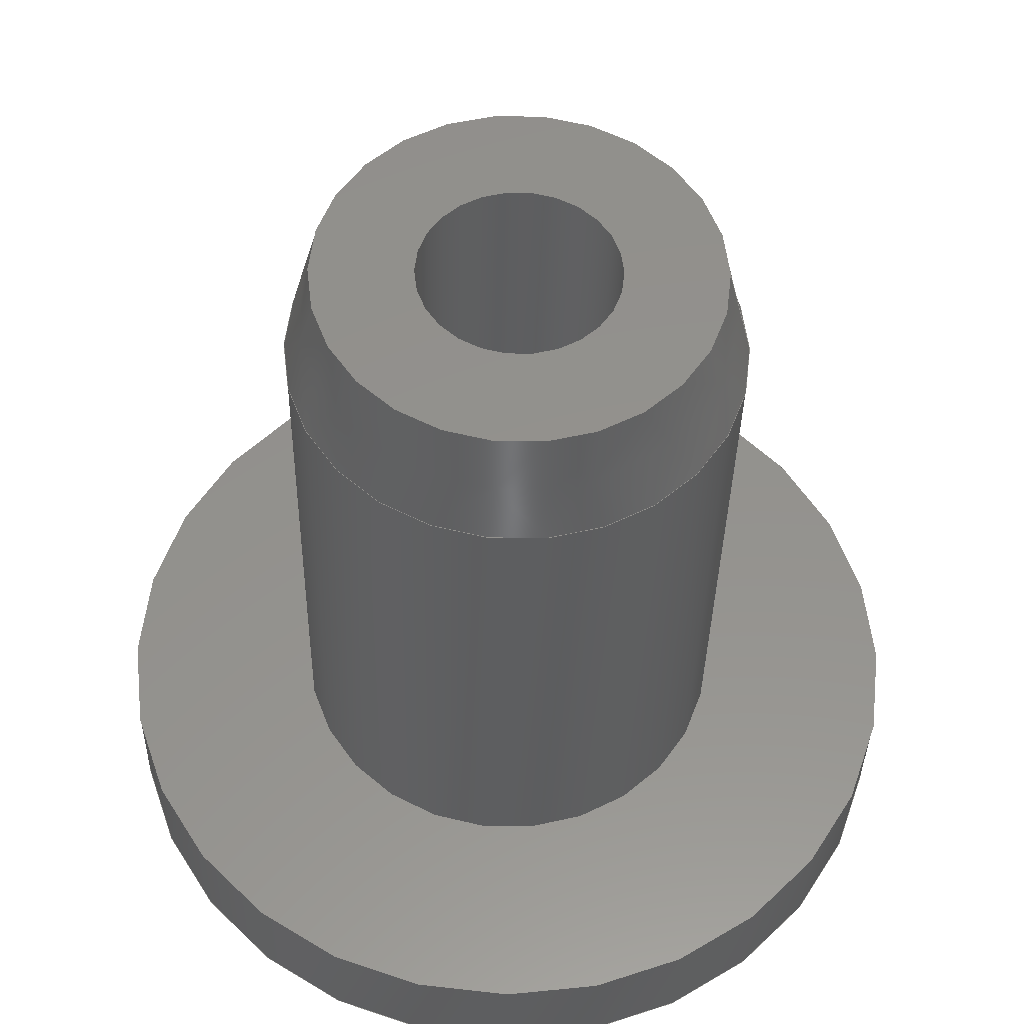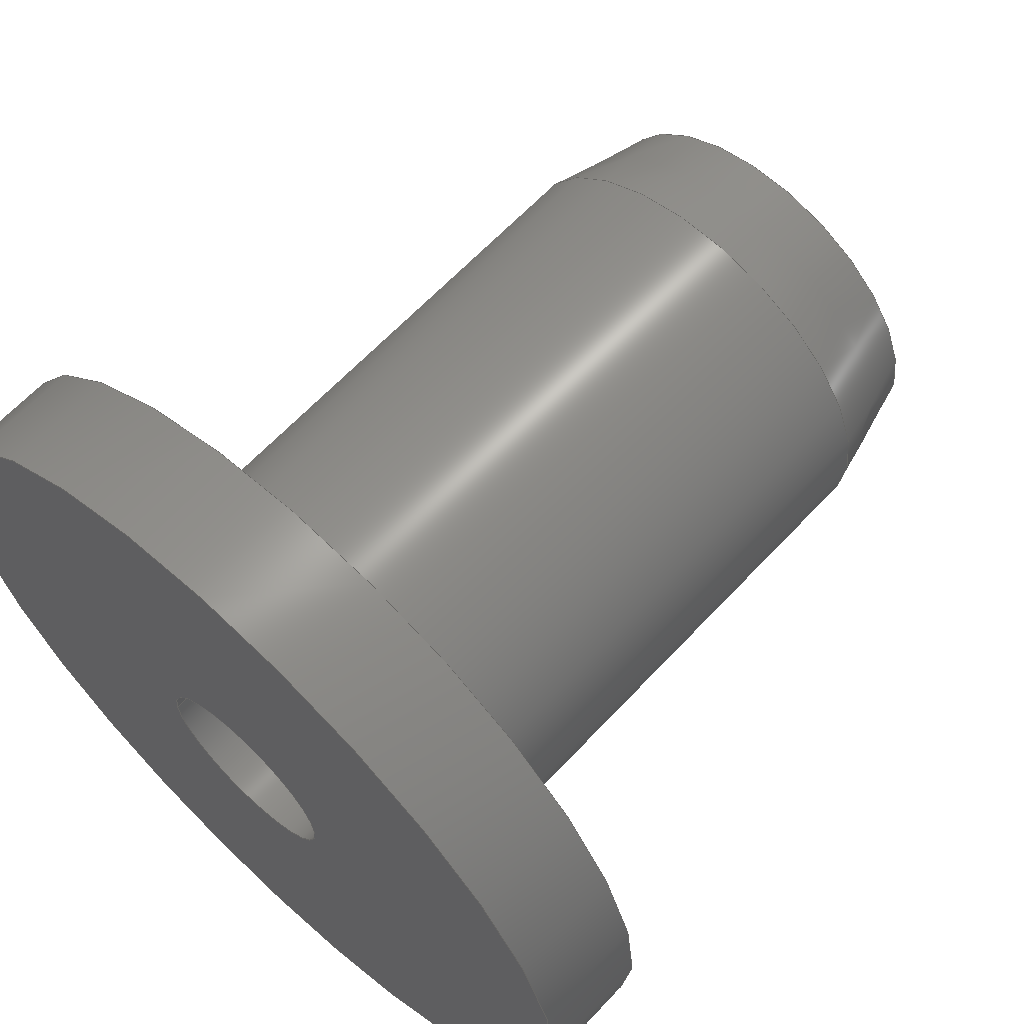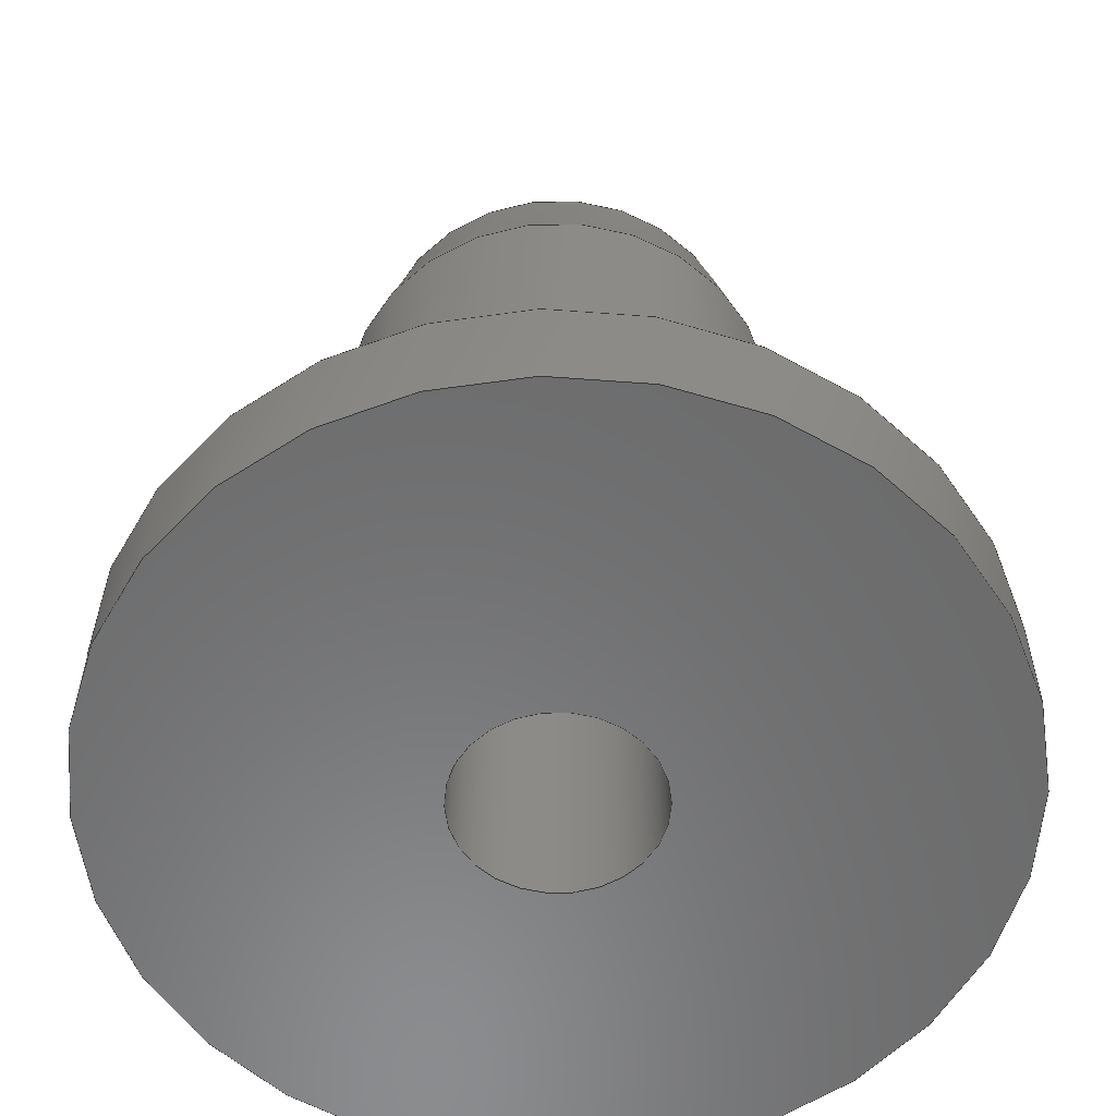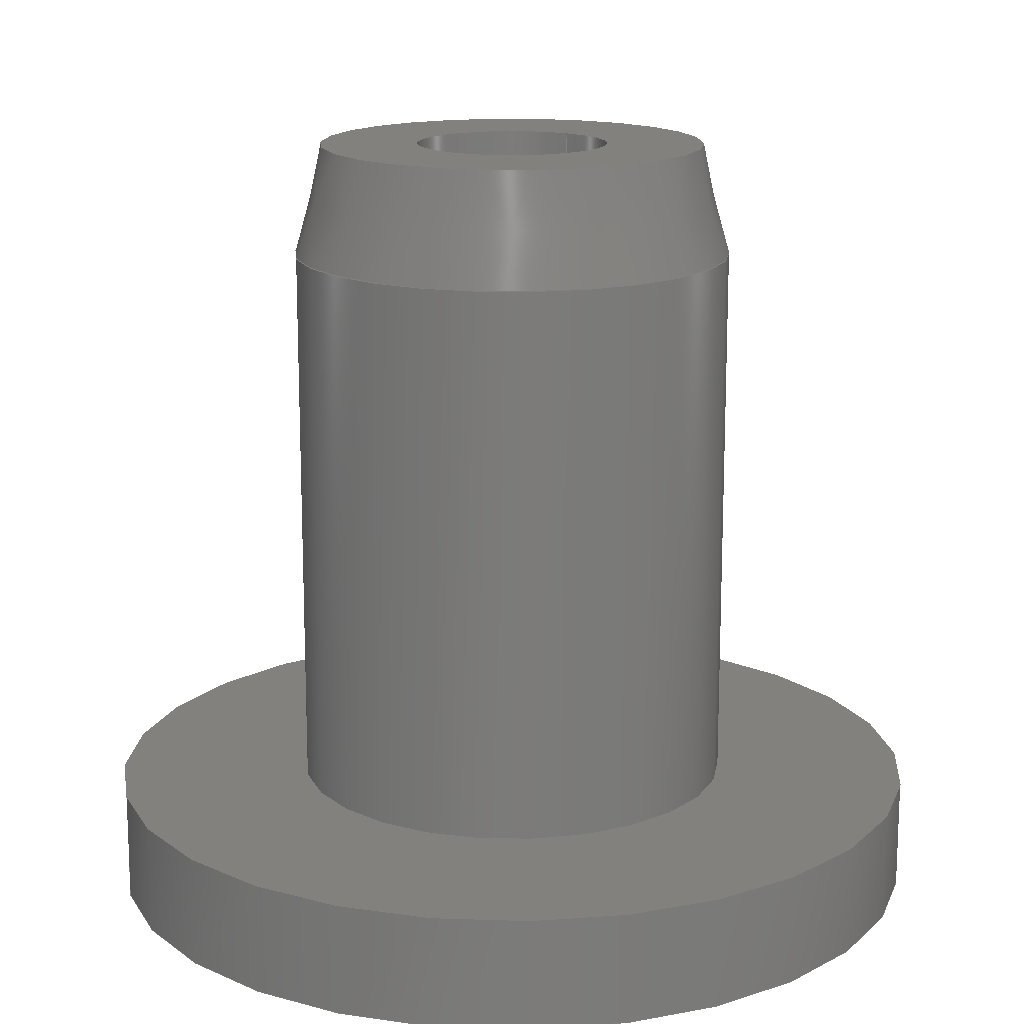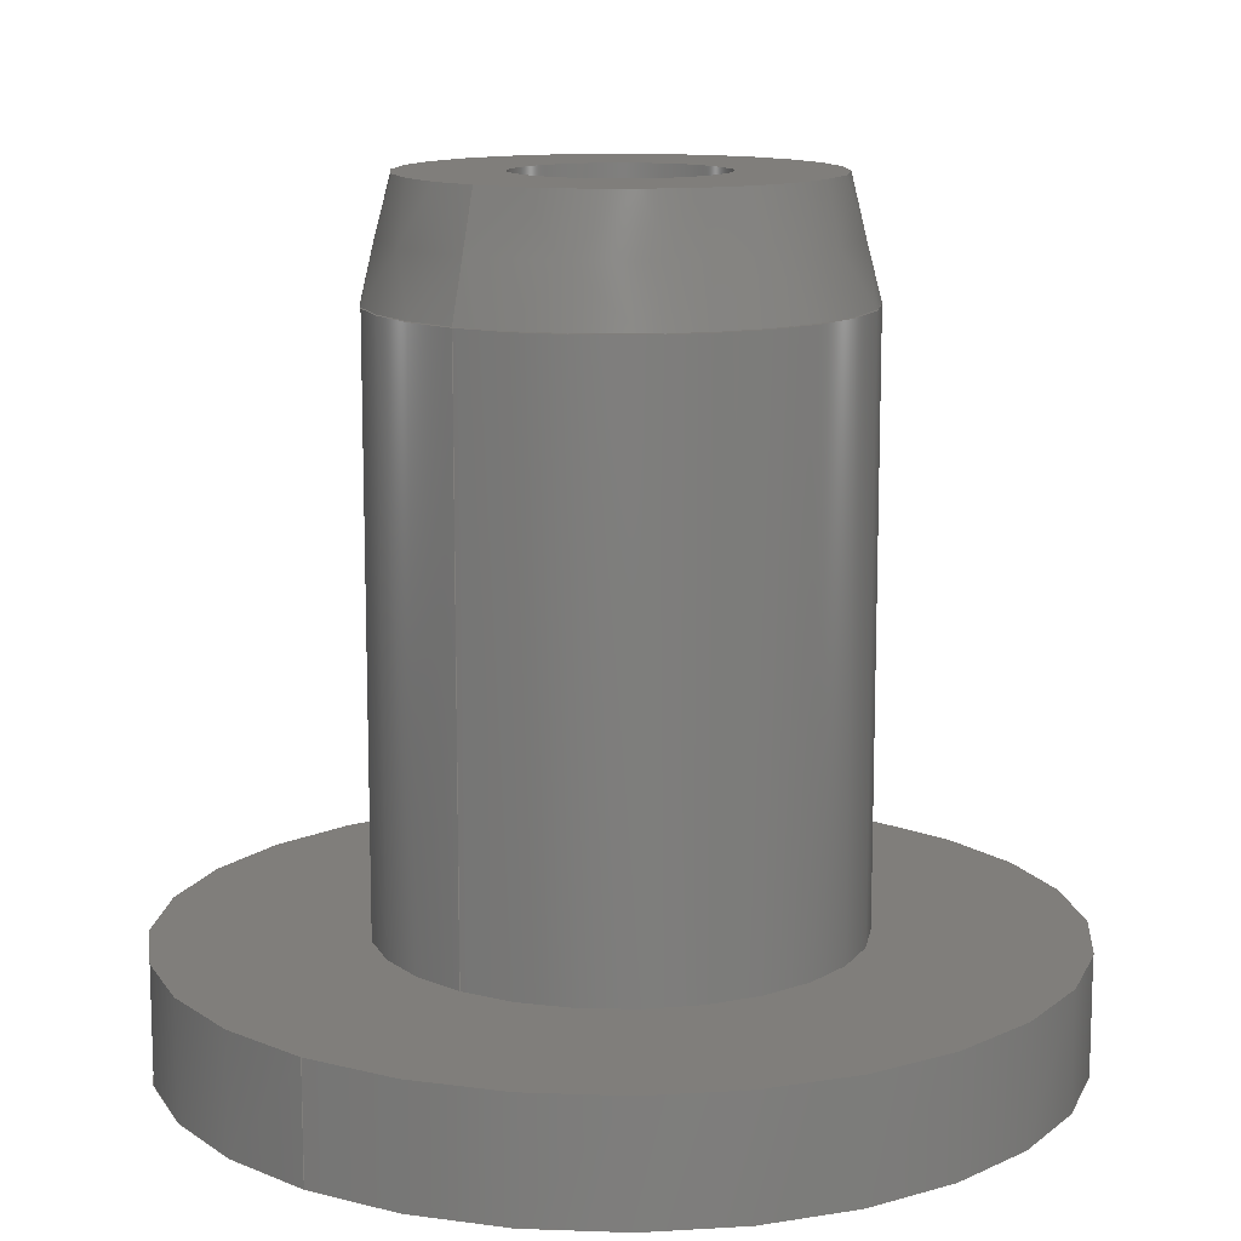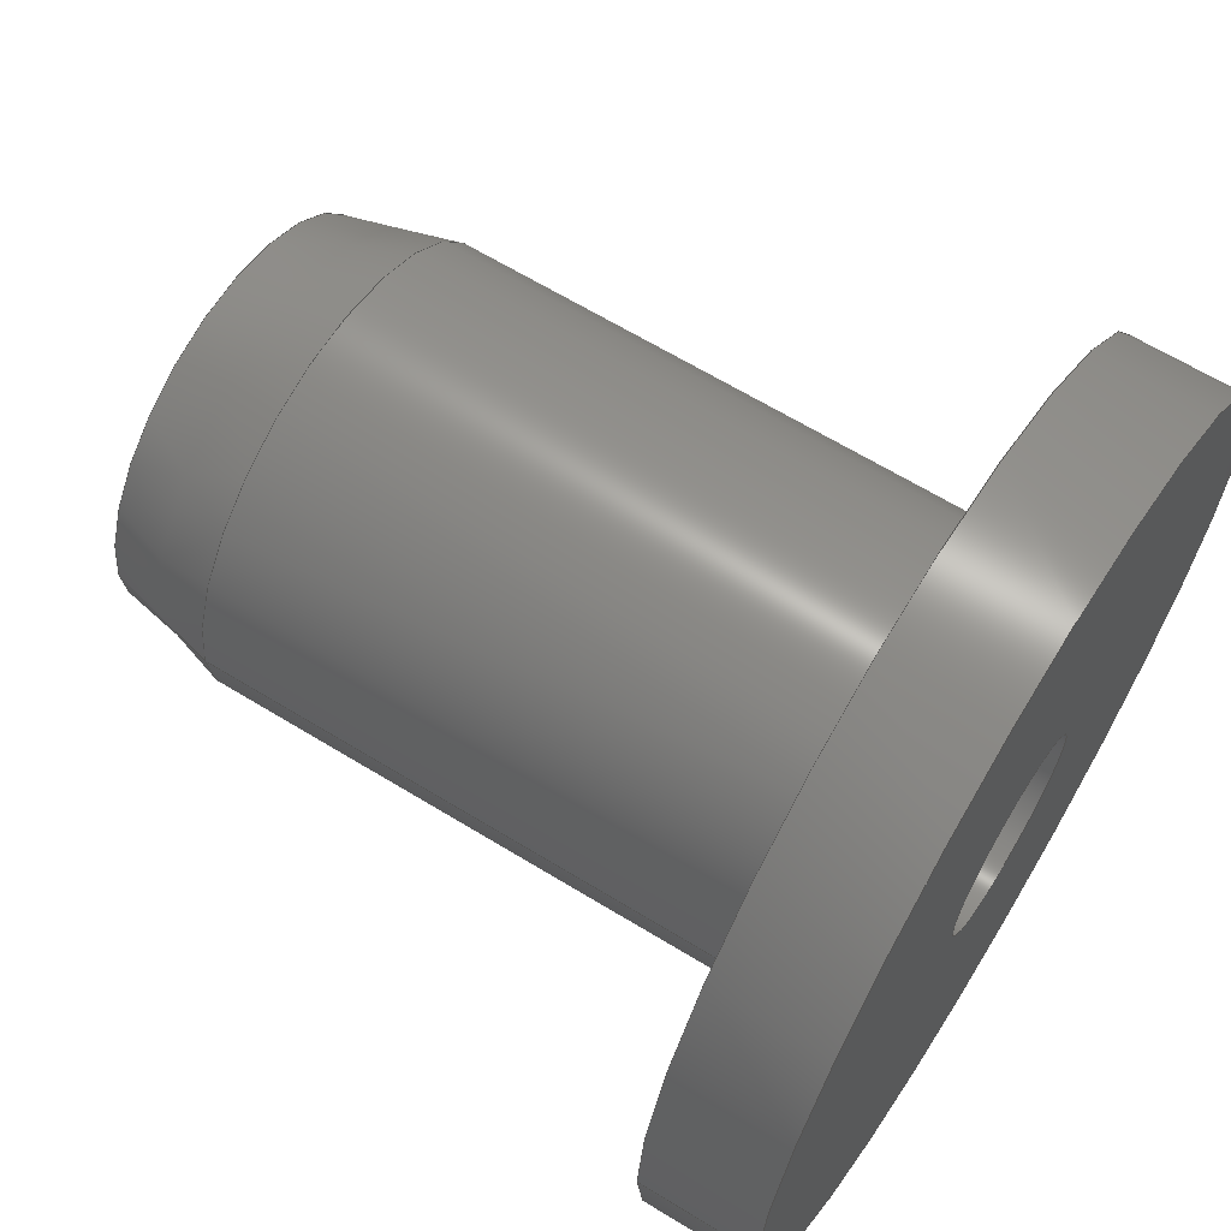
<metadata>
{"format":"step","ext":"step","renderer":"f3d","projection":"perspective","resolution":1024,"background":"white","views":[{"elev":-34.7,"azim":-1.0,"up":"+Y"},{"elev":64.0,"azim":-137.0,"up":"+Y"},{"elev":-57.3,"azim":14.8,"up":"+Z"},{"elev":15.6,"azim":-53.8,"up":"+Z"},{"elev":12.4,"azim":127.0,"up":"+Z"},{"elev":64.6,"azim":121.7,"up":"+Y"}]}
</metadata>
<code>
ISO-10303-21;
DATA;
#1=MECHANICAL_DESIGN_GEOMETRIC_PRESENTATION_REPRESENTATION('',(#4),#186);
#2=SHAPE_REPRESENTATION_RELATIONSHIP('SRR','None',#193,#3);
#3=ADVANCED_BREP_SHAPE_REPRESENTATION('',(#5),#185);
#4=STYLED_ITEM('',(#202),#5);
#5=MANIFOLD_SOLID_BREP('Body1',#95);
#6=CYLINDRICAL_SURFACE('',#114,4);
#7=CYLINDRICAL_SURFACE('',#118,7.5);
#8=CYLINDRICAL_SURFACE('',#122,1.75);
#9=FACE_BOUND('',#24,.T.);
#10=FACE_BOUND('',#27,.T.);
#11=FACE_BOUND('',#30,.T.);
#12=PLANE('',#112);
#13=PLANE('',#116);
#14=PLANE('',#120);
#15=FACE_OUTER_BOUND('',#22,.T.);
#16=FACE_OUTER_BOUND('',#23,.T.);
#17=FACE_OUTER_BOUND('',#25,.T.);
#18=FACE_OUTER_BOUND('',#26,.T.);
#19=FACE_OUTER_BOUND('',#28,.T.);
#20=FACE_OUTER_BOUND('',#29,.T.);
#21=FACE_OUTER_BOUND('',#31,.T.);
#22=EDGE_LOOP('',(#65,#66,#67,#68));
#23=EDGE_LOOP('',(#69));
#24=EDGE_LOOP('',(#70));
#25=EDGE_LOOP('',(#71,#72,#73,#74));
#26=EDGE_LOOP('',(#75));
#27=EDGE_LOOP('',(#76));
#28=EDGE_LOOP('',(#77,#78,#79,#80));
#29=EDGE_LOOP('',(#81));
#30=EDGE_LOOP('',(#82));
#31=EDGE_LOOP('',(#83,#84,#85,#86));
#32=LINE('',#162,#36);
#33=LINE('',#169,#37);
#34=LINE('',#177,#38);
#35=LINE('',#182,#39);
#36=VECTOR('',#129,3.75);
#37=VECTOR('',#138,4);
#38=VECTOR('',#149,7.5);
#39=VECTOR('',#156,1.75);
#40=CIRCLE('',#110,3.5);
#41=CIRCLE('',#111,4);
#42=CIRCLE('',#113,1.75);
#43=CIRCLE('',#115,4);
#44=CIRCLE('',#117,7.5);
#45=CIRCLE('',#119,7.5);
#46=CIRCLE('',#121,1.75);
#47=VERTEX_POINT('',#159);
#48=VERTEX_POINT('',#161);
#49=VERTEX_POINT('',#165);
#50=VERTEX_POINT('',#168);
#51=VERTEX_POINT('',#172);
#52=VERTEX_POINT('',#175);
#53=VERTEX_POINT('',#179);
#54=EDGE_CURVE('',#47,#47,#40,.T.);
#55=EDGE_CURVE('',#47,#48,#32,.T.);
#56=EDGE_CURVE('',#48,#48,#41,.T.);
#57=EDGE_CURVE('',#49,#49,#42,.T.);
#58=EDGE_CURVE('',#48,#50,#33,.T.);
#59=EDGE_CURVE('',#50,#50,#43,.T.);
#60=EDGE_CURVE('',#51,#51,#44,.T.);
#61=EDGE_CURVE('',#52,#52,#45,.T.);
#62=EDGE_CURVE('',#52,#51,#34,.T.);
#63=EDGE_CURVE('',#53,#53,#46,.T.);
#64=EDGE_CURVE('',#49,#53,#35,.T.);
#65=ORIENTED_EDGE('',*,*,#54,.T.);
#66=ORIENTED_EDGE('',*,*,#55,.T.);
#67=ORIENTED_EDGE('',*,*,#56,.T.);
#68=ORIENTED_EDGE('',*,*,#55,.F.);
#69=ORIENTED_EDGE('',*,*,#54,.F.);
#70=ORIENTED_EDGE('',*,*,#57,.T.);
#71=ORIENTED_EDGE('',*,*,#56,.F.);
#72=ORIENTED_EDGE('',*,*,#58,.T.);
#73=ORIENTED_EDGE('',*,*,#59,.F.);
#74=ORIENTED_EDGE('',*,*,#58,.F.);
#75=ORIENTED_EDGE('',*,*,#60,.F.);
#76=ORIENTED_EDGE('',*,*,#59,.T.);
#77=ORIENTED_EDGE('',*,*,#61,.F.);
#78=ORIENTED_EDGE('',*,*,#62,.T.);
#79=ORIENTED_EDGE('',*,*,#60,.T.);
#80=ORIENTED_EDGE('',*,*,#62,.F.);
#81=ORIENTED_EDGE('',*,*,#61,.T.);
#82=ORIENTED_EDGE('',*,*,#63,.T.);
#83=ORIENTED_EDGE('',*,*,#57,.F.);
#84=ORIENTED_EDGE('',*,*,#64,.T.);
#85=ORIENTED_EDGE('',*,*,#63,.F.);
#86=ORIENTED_EDGE('',*,*,#64,.F.);
#87=CONICAL_SURFACE('',#109,3.75,0.245);
#88=ADVANCED_FACE('',(#15),#87,.T.);
#89=ADVANCED_FACE('',(#16,#9),#12,.F.);
#90=ADVANCED_FACE('',(#17),#6,.T.);
#91=ADVANCED_FACE('',(#18,#10),#13,.F.);
#92=ADVANCED_FACE('',(#19),#7,.T.);
#93=ADVANCED_FACE('',(#20,#11),#14,.T.);
#94=ADVANCED_FACE('',(#21),#8,.F.);
#95=CLOSED_SHELL('',(#88,#89,#90,#91,#92,#93,#94));
#96=DERIVED_UNIT_ELEMENT(#98,1);
#97=DERIVED_UNIT_ELEMENT(#188,-3);
#98=(
MASS_UNIT()
NAMED_UNIT(*)
SI_UNIT(.KILO.,.GRAM.)
);
#99=DERIVED_UNIT((#96,#97));
#100=MEASURE_REPRESENTATION_ITEM('density measure',
POSITIVE_RATIO_MEASURE(7850),#99);
#101=PROPERTY_DEFINITION_REPRESENTATION(#106,#103);
#102=PROPERTY_DEFINITION_REPRESENTATION(#107,#104);
#103=REPRESENTATION('material name',(#105),#185);
#104=REPRESENTATION('density',(#100),#185);
#105=DESCRIPTIVE_REPRESENTATION_ITEM('Steel','Steel');
#106=PROPERTY_DEFINITION('material property','material name',#195);
#107=PROPERTY_DEFINITION('material property','density of part',#195);
#108=AXIS2_PLACEMENT_3D('placement',#157,#123,#124);
#109=AXIS2_PLACEMENT_3D('',#158,#125,#126);
#110=AXIS2_PLACEMENT_3D('',#160,#127,#128);
#111=AXIS2_PLACEMENT_3D('',#163,#130,#131);
#112=AXIS2_PLACEMENT_3D('',#164,#132,#133);
#113=AXIS2_PLACEMENT_3D('',#166,#134,#135);
#114=AXIS2_PLACEMENT_3D('',#167,#136,#137);
#115=AXIS2_PLACEMENT_3D('',#170,#139,#140);
#116=AXIS2_PLACEMENT_3D('',#171,#141,#142);
#117=AXIS2_PLACEMENT_3D('',#173,#143,#144);
#118=AXIS2_PLACEMENT_3D('',#174,#145,#146);
#119=AXIS2_PLACEMENT_3D('',#176,#147,#148);
#120=AXIS2_PLACEMENT_3D('',#178,#150,#151);
#121=AXIS2_PLACEMENT_3D('',#180,#152,#153);
#122=AXIS2_PLACEMENT_3D('',#181,#154,#155);
#123=DIRECTION('axis',(0,0,1));
#124=DIRECTION('refdir',(1,0,0));
#125=DIRECTION('center_axis',(8.882e-15,0,-1));
#126=DIRECTION('ref_axis',(-1,3.771e-31,-5.648e-15));
#127=DIRECTION('center_axis',(5.336e-15,1.792e-15,
-1));
#128=DIRECTION('ref_axis',(-1,-1.827e-31,-5.336e-15));
#129=DIRECTION('',(0.2425,2.97e-17,-0.9701));
#130=DIRECTION('center_axis',(-5.336e-15,-1.792e-15,
1));
#131=DIRECTION('ref_axis',(-1,8.669e-31,-5.921e-15));
#132=DIRECTION('center_axis',(5.336e-15,1.792e-15,
-1));
#133=DIRECTION('ref_axis',(-1,0,-5.336e-15));
#134=DIRECTION('center_axis',(5.336e-15,1.792e-15,
-1));
#135=DIRECTION('ref_axis',(-1,0,-5.336e-15));
#136=DIRECTION('center_axis',(-5.921e-15,-1.48e-15,
1));
#137=DIRECTION('ref_axis',(-1,8.669e-31,-5.921e-15));
#138=DIRECTION('',(5.921e-15,1.48e-15,-1));
#139=DIRECTION('center_axis',(5.336e-15,1.792e-15,
-1));
#140=DIRECTION('ref_axis',(-1,0,-5.336e-15));
#141=DIRECTION('center_axis',(5.336e-15,1.792e-15,
-1));
#142=DIRECTION('ref_axis',(-1,0,-5.336e-15));
#143=DIRECTION('center_axis',(5.336e-15,1.792e-15,
-1));
#144=DIRECTION('ref_axis',(-1,0,-5.336e-15));
#145=DIRECTION('center_axis',(8.882e-15,0,-1));
#146=DIRECTION('ref_axis',(-1,0,-8.882e-15));
#147=DIRECTION('center_axis',(5.336e-15,1.792e-15,
-1));
#148=DIRECTION('ref_axis',(-1,0,-5.336e-15));
#149=DIRECTION('',(-8.882e-15,0,1));
#150=DIRECTION('center_axis',(5.336e-15,1.792e-15,
-1));
#151=DIRECTION('ref_axis',(-1,0,-5.336e-15));
#152=DIRECTION('center_axis',(-5.336e-15,-1.792e-15,
1));
#153=DIRECTION('ref_axis',(-1,0,-5.336e-15));
#154=DIRECTION('center_axis',(-5.921e-15,-1.48e-15,
1));
#155=DIRECTION('ref_axis',(-1,8.669e-31,-5.921e-15));
#156=DIRECTION('',(5.921e-15,1.48e-15,-1));
#157=CARTESIAN_POINT('',(0,0,0));
#158=CARTESIAN_POINT('Origin',(92.5,97,-174));
#159=CARTESIAN_POINT('',(96,97,-173));
#160=CARTESIAN_POINT('Origin',(92.5,97,-173));
#161=CARTESIAN_POINT('',(96.5,97,-175));
#162=CARTESIAN_POINT('',(96.25,97,-174));
#163=CARTESIAN_POINT('Origin',(92.5,97,-175));
#164=CARTESIAN_POINT('Origin',(92.5,97,-173));
#165=CARTESIAN_POINT('',(94.25,97,-173));
#166=CARTESIAN_POINT('Origin',(92.5,97,-173));
#167=CARTESIAN_POINT('Origin',(92.5,97,-185));
#168=CARTESIAN_POINT('',(96.5,97,-185));
#169=CARTESIAN_POINT('',(96.5,97,-185));
#170=CARTESIAN_POINT('Origin',(92.5,97,-185));
#171=CARTESIAN_POINT('Origin',(92.5,97,-185));
#172=CARTESIAN_POINT('',(100,97,-185));
#173=CARTESIAN_POINT('Origin',(92.5,97,-185));
#174=CARTESIAN_POINT('Origin',(92.5,97,-185));
#175=CARTESIAN_POINT('',(100,97,-187));
#176=CARTESIAN_POINT('Origin',(92.5,97,-187));
#177=CARTESIAN_POINT('',(100,97,-185));
#178=CARTESIAN_POINT('Origin',(92.5,97,-187));
#179=CARTESIAN_POINT('',(94.25,97,-187));
#180=CARTESIAN_POINT('Origin',(92.5,97,-187));
#181=CARTESIAN_POINT('Origin',(92.5,97,-185));
#182=CARTESIAN_POINT('',(94.25,97,-185));
#183=UNCERTAINTY_MEASURE_WITH_UNIT(LENGTH_MEASURE(0.01),#187,
'DISTANCE_ACCURACY_VALUE',
'Maximum model space distance between geometric entities at asserted c
onnectivities');
#184=UNCERTAINTY_MEASURE_WITH_UNIT(LENGTH_MEASURE(0.01),#187,
'DISTANCE_ACCURACY_VALUE',
'Maximum model space distance between geometric entities at asserted c
onnectivities');
#185=(
GEOMETRIC_REPRESENTATION_CONTEXT(3)
GLOBAL_UNCERTAINTY_ASSIGNED_CONTEXT((#183))
GLOBAL_UNIT_ASSIGNED_CONTEXT((#187,#189,#190))
REPRESENTATION_CONTEXT('','3D')
);
#186=(
GEOMETRIC_REPRESENTATION_CONTEXT(3)
GLOBAL_UNCERTAINTY_ASSIGNED_CONTEXT((#184))
GLOBAL_UNIT_ASSIGNED_CONTEXT((#187,#189,#190))
REPRESENTATION_CONTEXT('','3D')
);
#187=(
LENGTH_UNIT()
NAMED_UNIT(*)
SI_UNIT(.MILLI.,.METRE.)
);
#188=(
LENGTH_UNIT()
NAMED_UNIT(*)
SI_UNIT($,.METRE.)
);
#189=(
NAMED_UNIT(*)
PLANE_ANGLE_UNIT()
SI_UNIT($,.RADIAN.)
);
#190=(
NAMED_UNIT(*)
SI_UNIT($,.STERADIAN.)
SOLID_ANGLE_UNIT()
);
#191=SHAPE_DEFINITION_REPRESENTATION(#192,#193);
#192=PRODUCT_DEFINITION_SHAPE('',$,#195);
#193=SHAPE_REPRESENTATION('',(#108),#185);
#194=PRODUCT_DEFINITION_CONTEXT('part definition',#199,'design');
#195=PRODUCT_DEFINITION('chamber temp sensor holder',
'chamber temp sensor holder',#196,#194);
#196=PRODUCT_DEFINITION_FORMATION('',$,#201);
#197=PRODUCT_RELATED_PRODUCT_CATEGORY('chamber temp sensor holder',
'chamber temp sensor holder',(#201));
#198=APPLICATION_PROTOCOL_DEFINITION('international standard',
'automotive_design',2009,#199);
#199=APPLICATION_CONTEXT(
'Core Data for Automotive Mechanical Design Process');
#200=PRODUCT_CONTEXT('part definition',#199,'mechanical');
#201=PRODUCT('chamber temp sensor holder','chamber temp sensor holder',
$,(#200));
#202=PRESENTATION_STYLE_ASSIGNMENT((#203));
#203=SURFACE_STYLE_USAGE(.BOTH.,#204);
#204=SURFACE_SIDE_STYLE('',(#205));
#205=SURFACE_STYLE_FILL_AREA(#206);
#206=FILL_AREA_STYLE('Steel - Satin',(#207));
#207=FILL_AREA_STYLE_COLOUR('Steel - Satin',#208);
#208=COLOUR_RGB('Steel - Satin',0.6275,0.6275,0.6275);
ENDSEC;
END-ISO-10303-21;

</code>
